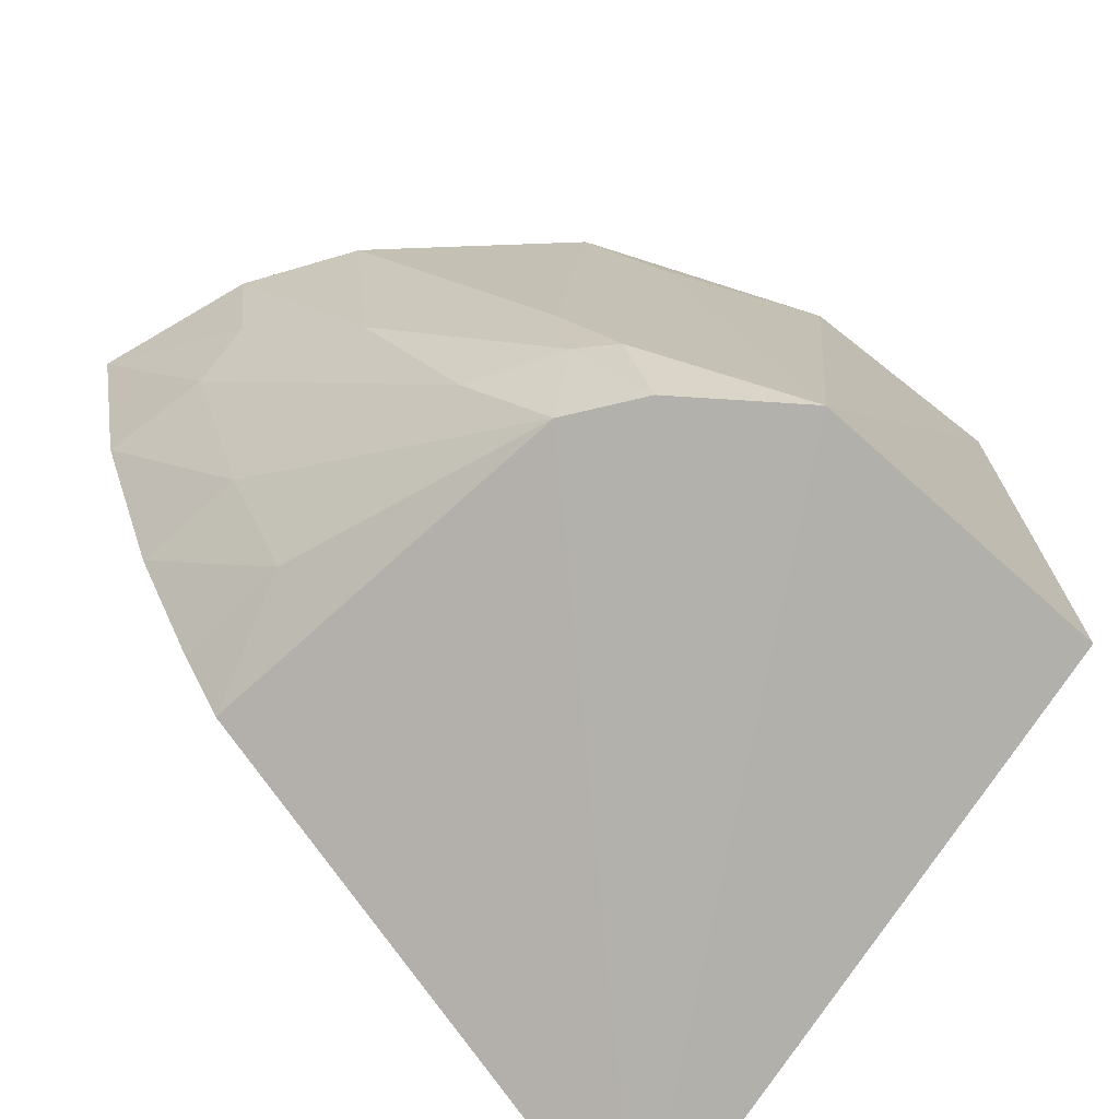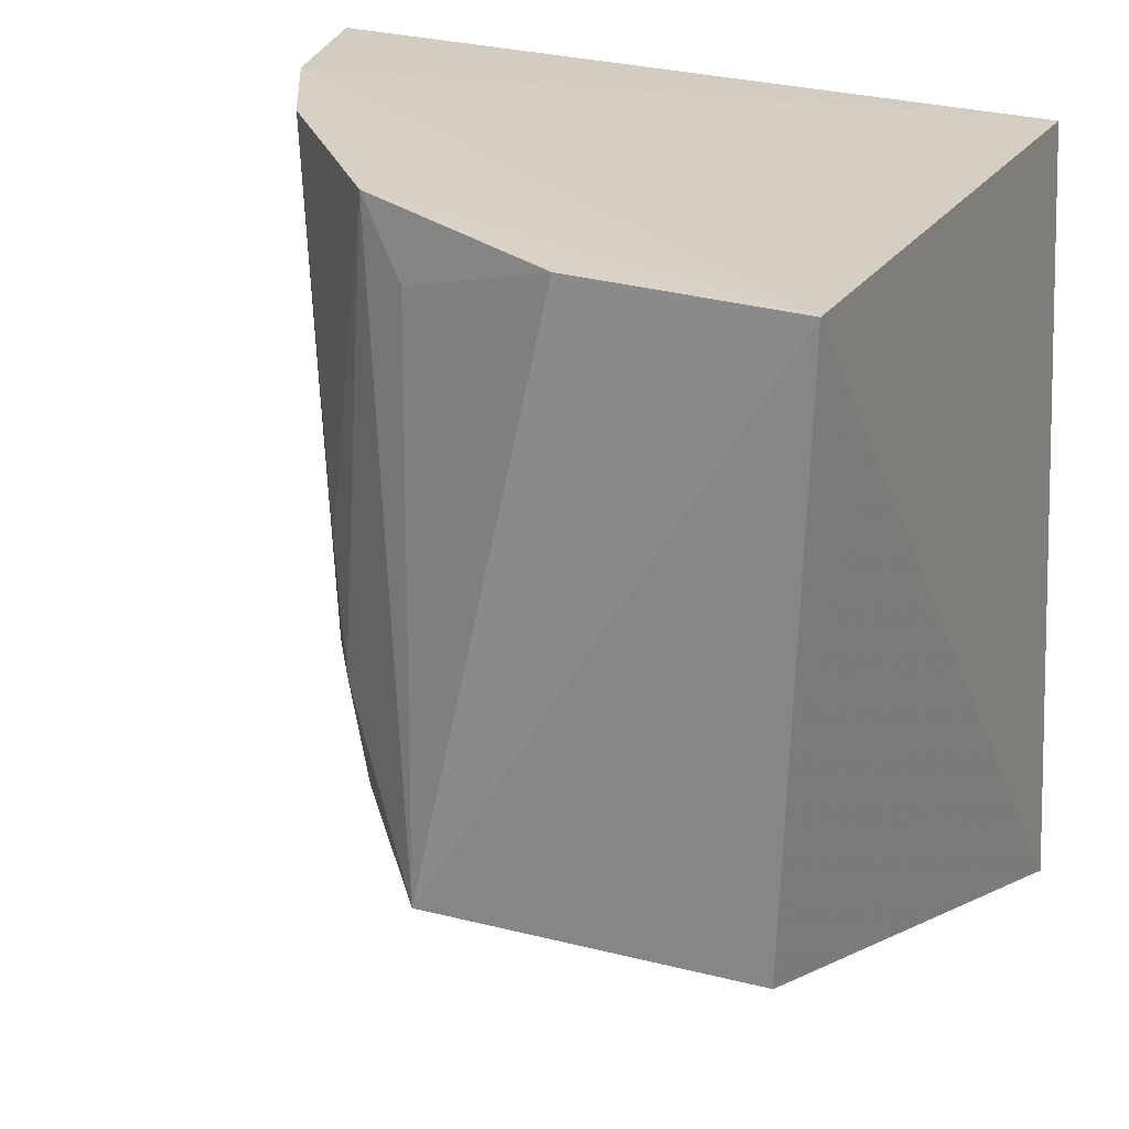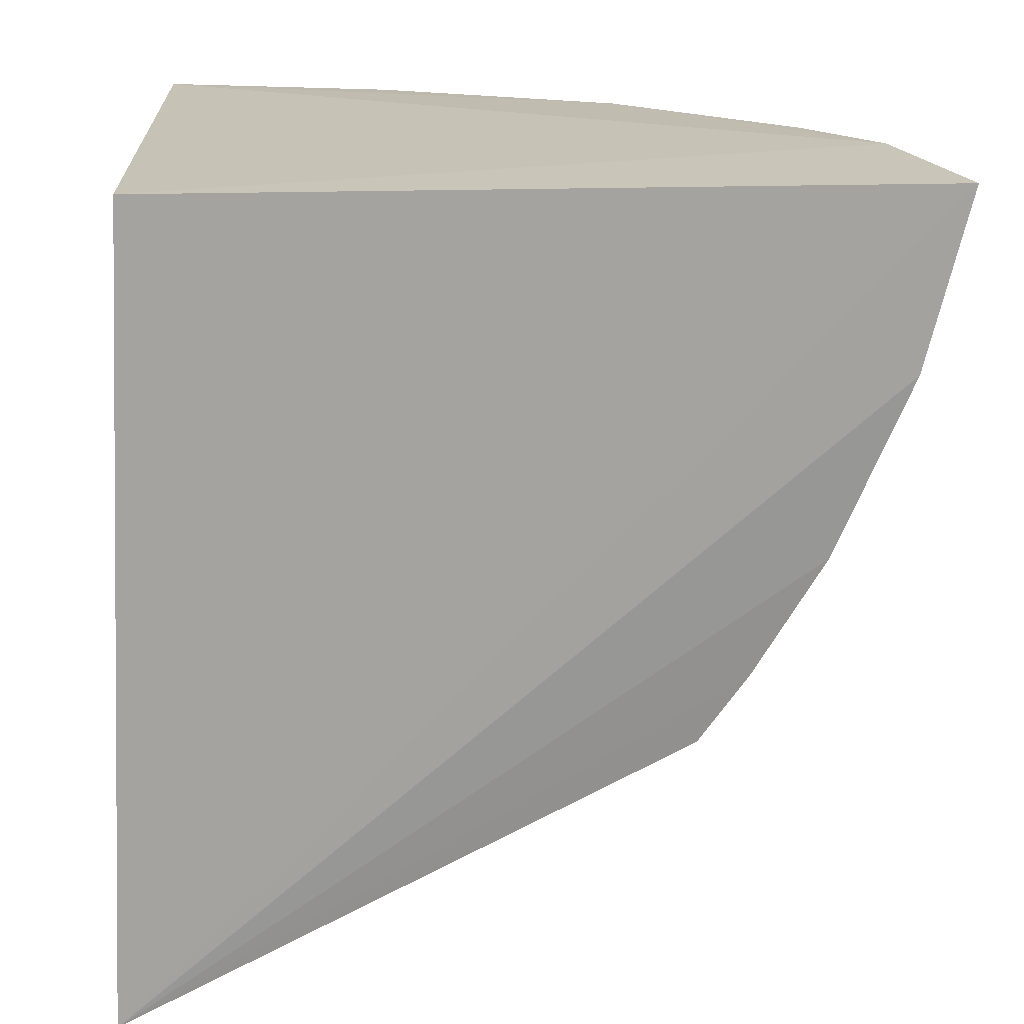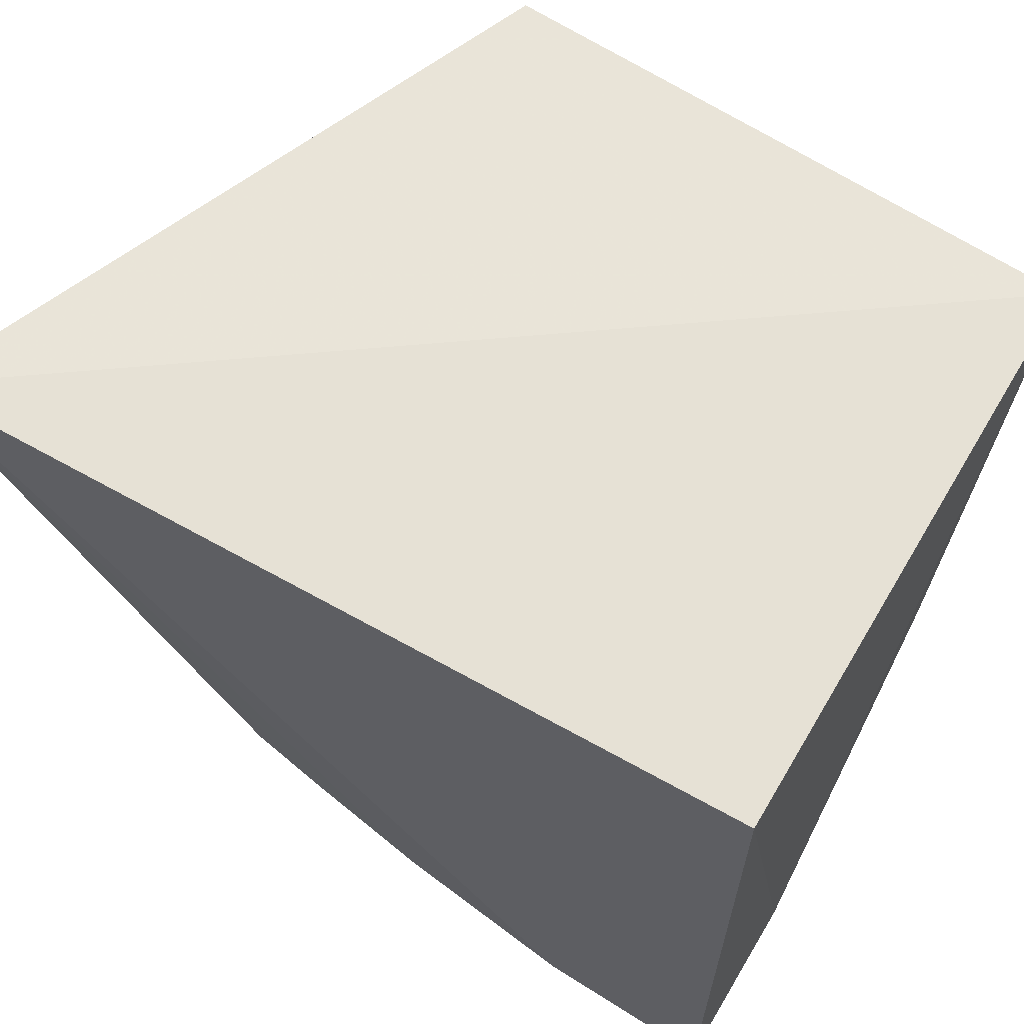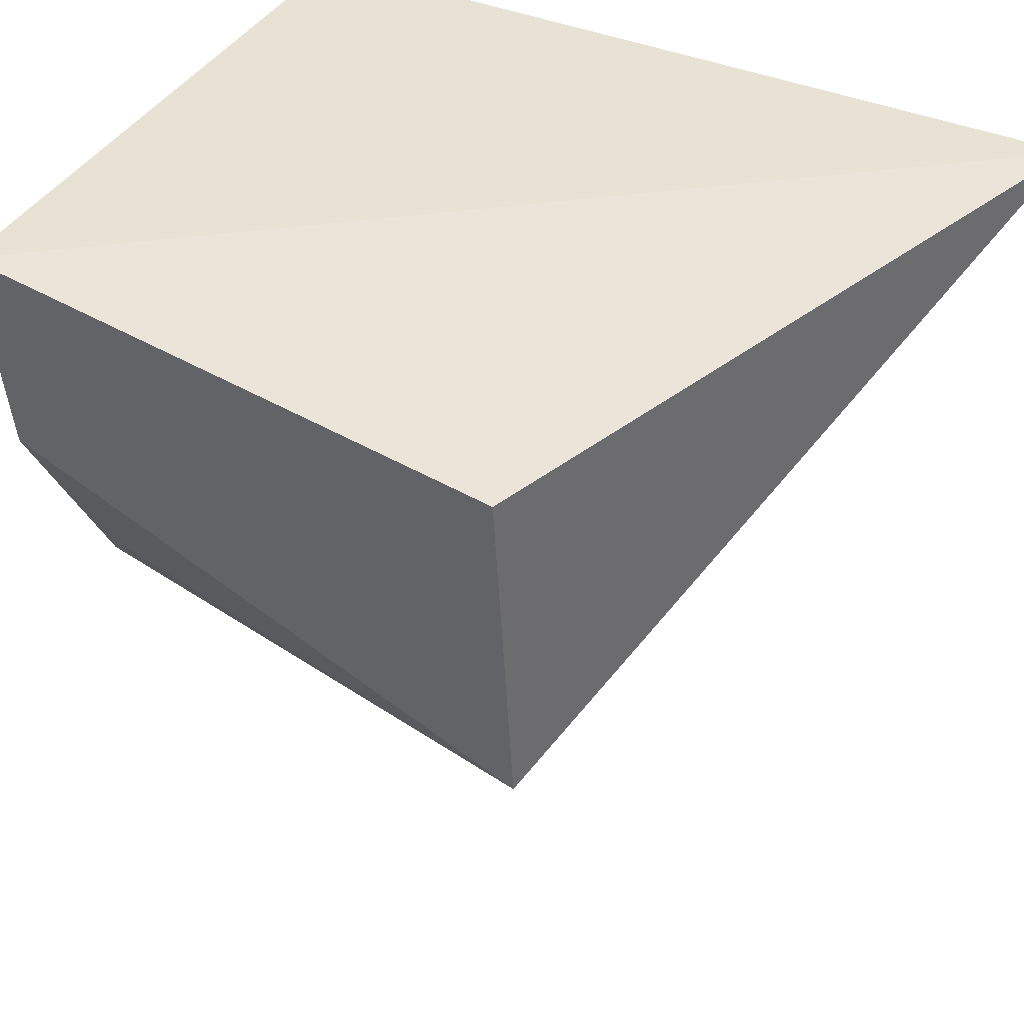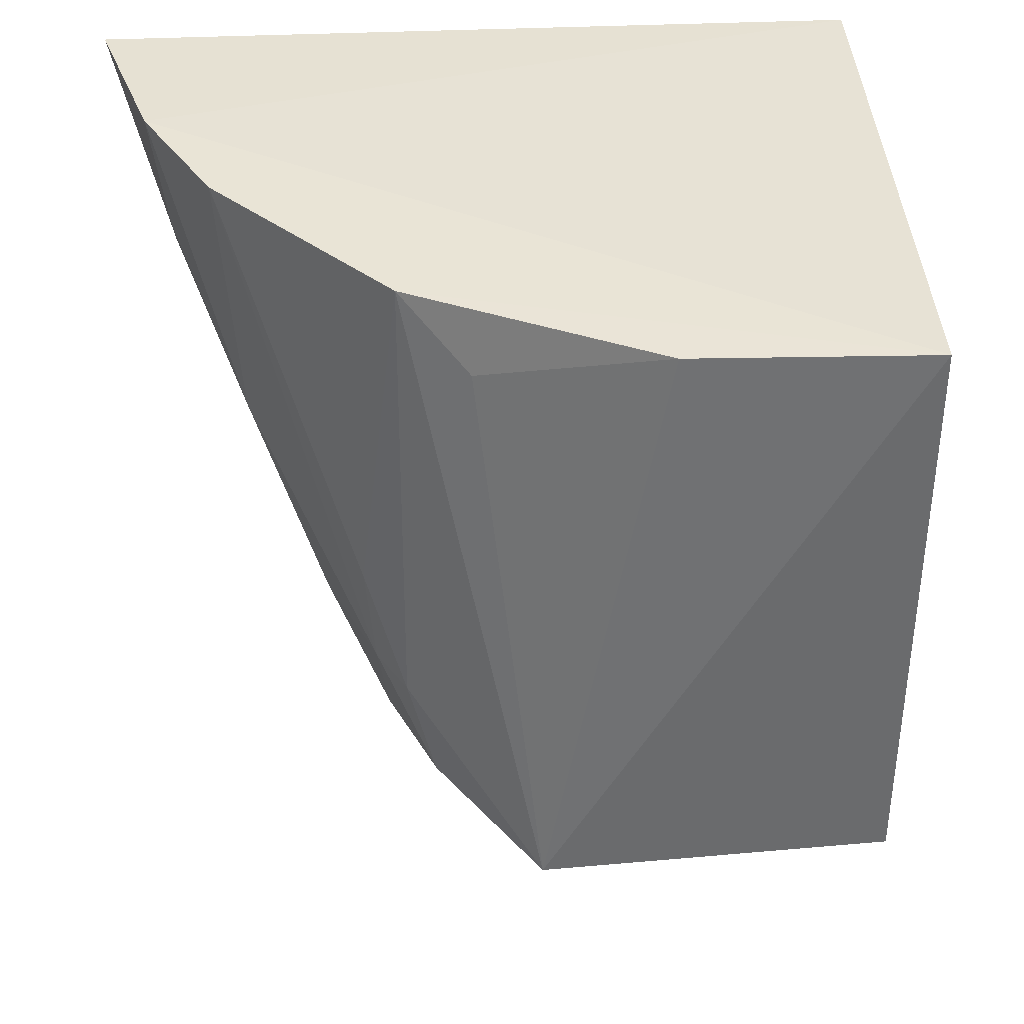
<metadata>
{"format":"obj","ext":"obj","renderer":"f3d","projection":"perspective","resolution":1024,"background":"white","views":[{"elev":-66.7,"azim":-133.2,"up":"+Y"},{"elev":25.2,"azim":-63.6,"up":"+Y"},{"elev":19.5,"azim":87.2,"up":"+Y"},{"elev":64.4,"azim":120.8,"up":"+Z"},{"elev":43.3,"azim":-58.8,"up":"+Z"},{"elev":40.0,"azim":-93.7,"up":"+Y"}]}
</metadata>
<code>
v -0.1606 -0.4564 0.01554
v -0.1679 -0.3911 -0.1165
v -0.1679 -0.2652 0.006874
v -0.3058 -0.2656 0.005932
v -0.3127 -0.4064 -0.07597
v -0.1672 -0.2645 -0.1722
v -0.2691 -0.3913 -0.1103
v -0.313 -0.4019 0.004802
v -0.2072 -0.2638 -0.1606
v -0.166 -0.3056 -0.1619
v -0.2751 -0.2662 -0.1053
v -0.2861 -0.3709 -0.106
v -0.2372 -0.3235 -0.1407
v -0.1668 -0.3472 -0.1444
v -0.3019 -0.2669 -0.04872
v -0.2882 -0.3957 -0.09976
v -0.2343 -0.2651 -0.1452
v -0.2073 -0.2922 -0.1569
v -0.2539 -0.3659 -0.124
v -0.1676 -0.3752 -0.1278
v -0.2859 -0.2811 -0.08996
v -0.2748 -0.3455 -0.115
v -0.1942 -0.3049 -0.1574
v -0.277 -0.3684 -0.1128
v -0.1964 -0.3472 -0.1421
v -0.1981 -0.3755 -0.1267
f 1 3 4
f 6 3 1
f 7 2 1
f 8 5 1
f 8 1 4
f 8 4 5
f 9 4 3
f 9 3 6
f 10 6 1
f 11 4 9
f 12 5 11
f 14 10 1
f 15 5 4
f 15 4 11
f 16 5 12
f 16 7 1
f 16 1 5
f 17 11 9
f 17 9 13
f 18 13 9
f 18 9 6
f 20 14 1
f 20 1 2
f 21 15 11
f 21 11 5
f 21 5 15
f 22 12 11
f 22 11 17
f 23 18 6
f 23 6 10
f 23 13 18
f 23 19 13
f 24 19 7
f 24 7 16
f 24 16 12
f 24 13 19
f 24 12 22
f 24 22 17
f 24 17 13
f 25 7 19
f 25 10 14
f 25 23 10
f 25 19 23
f 26 20 2
f 26 2 7
f 26 14 20
f 26 25 14
f 26 7 25

</code>
